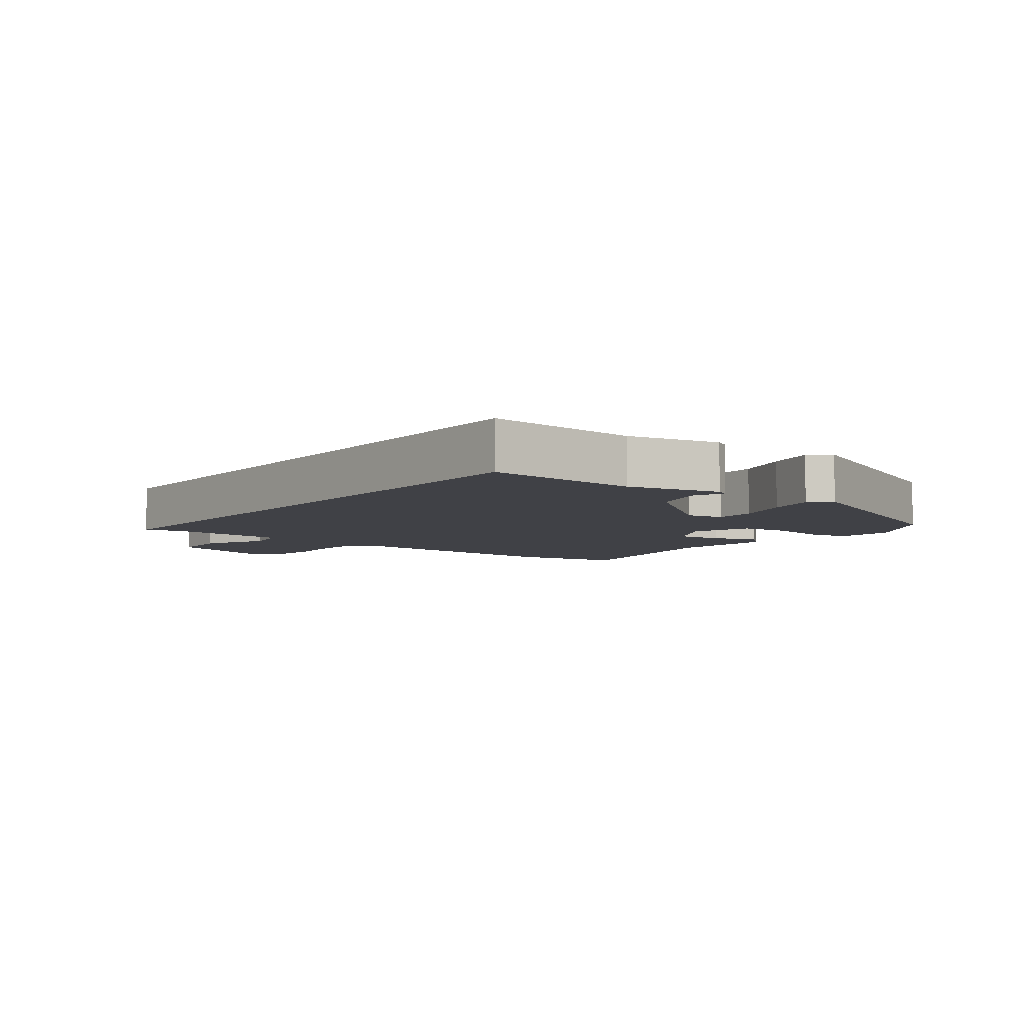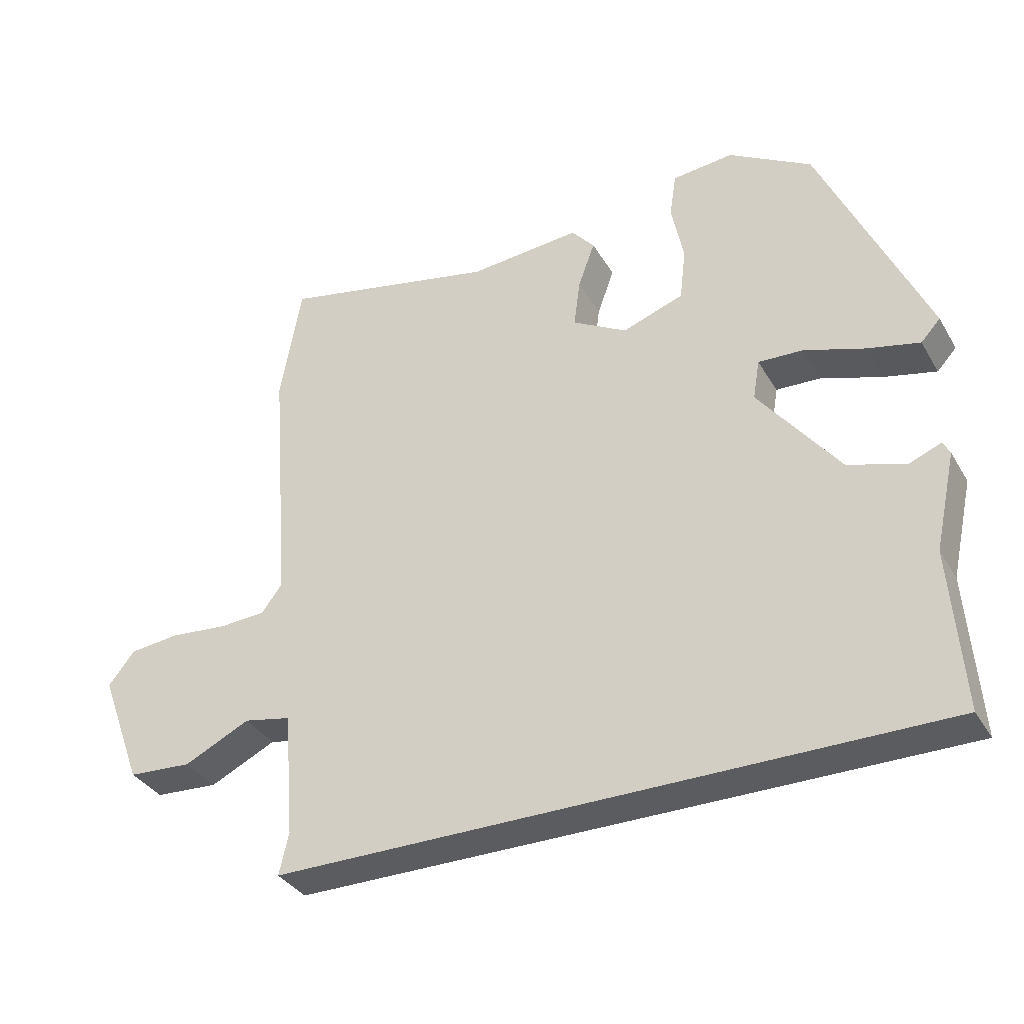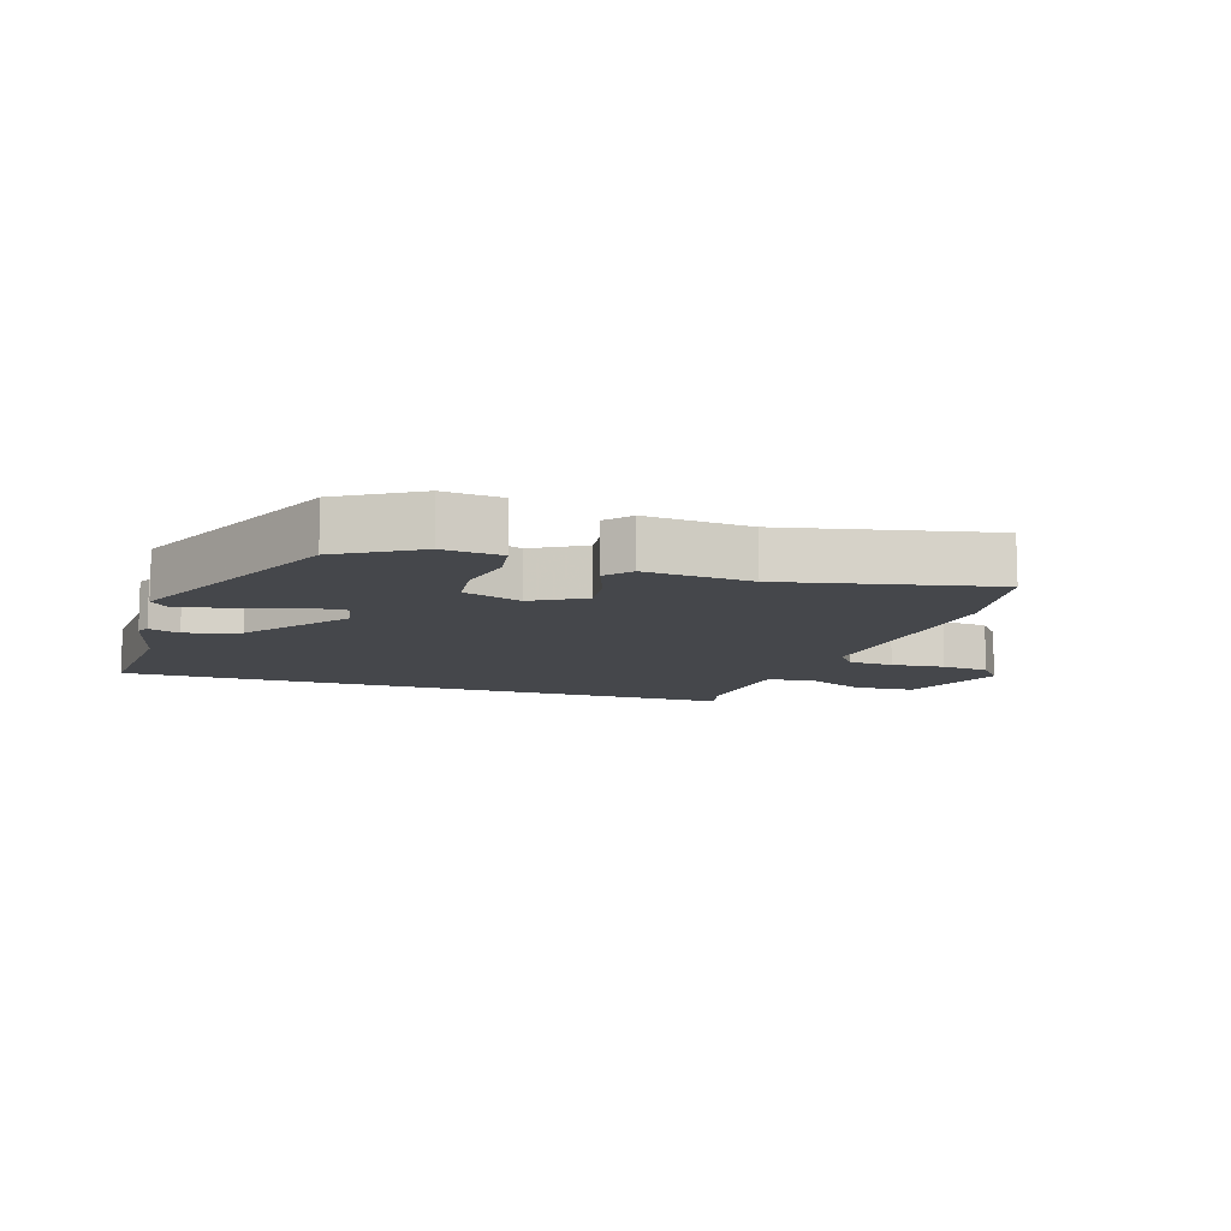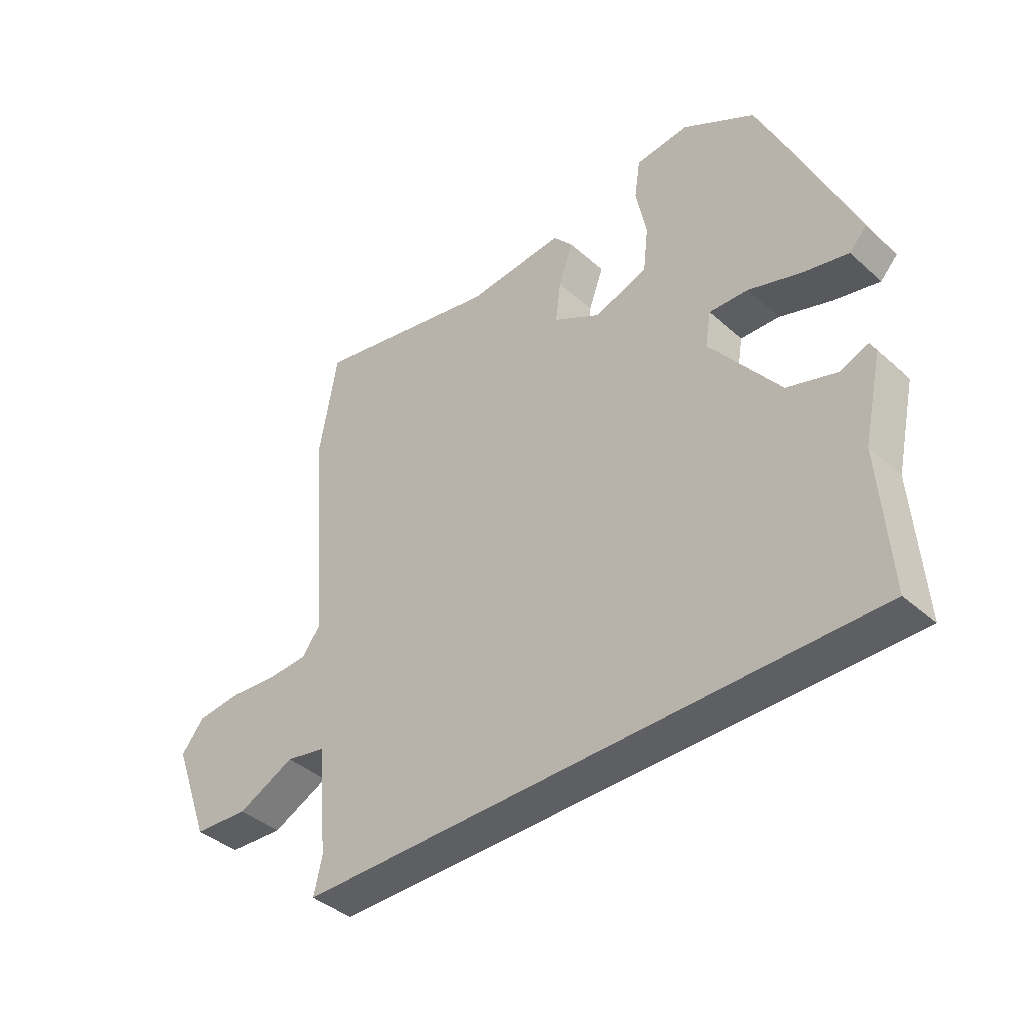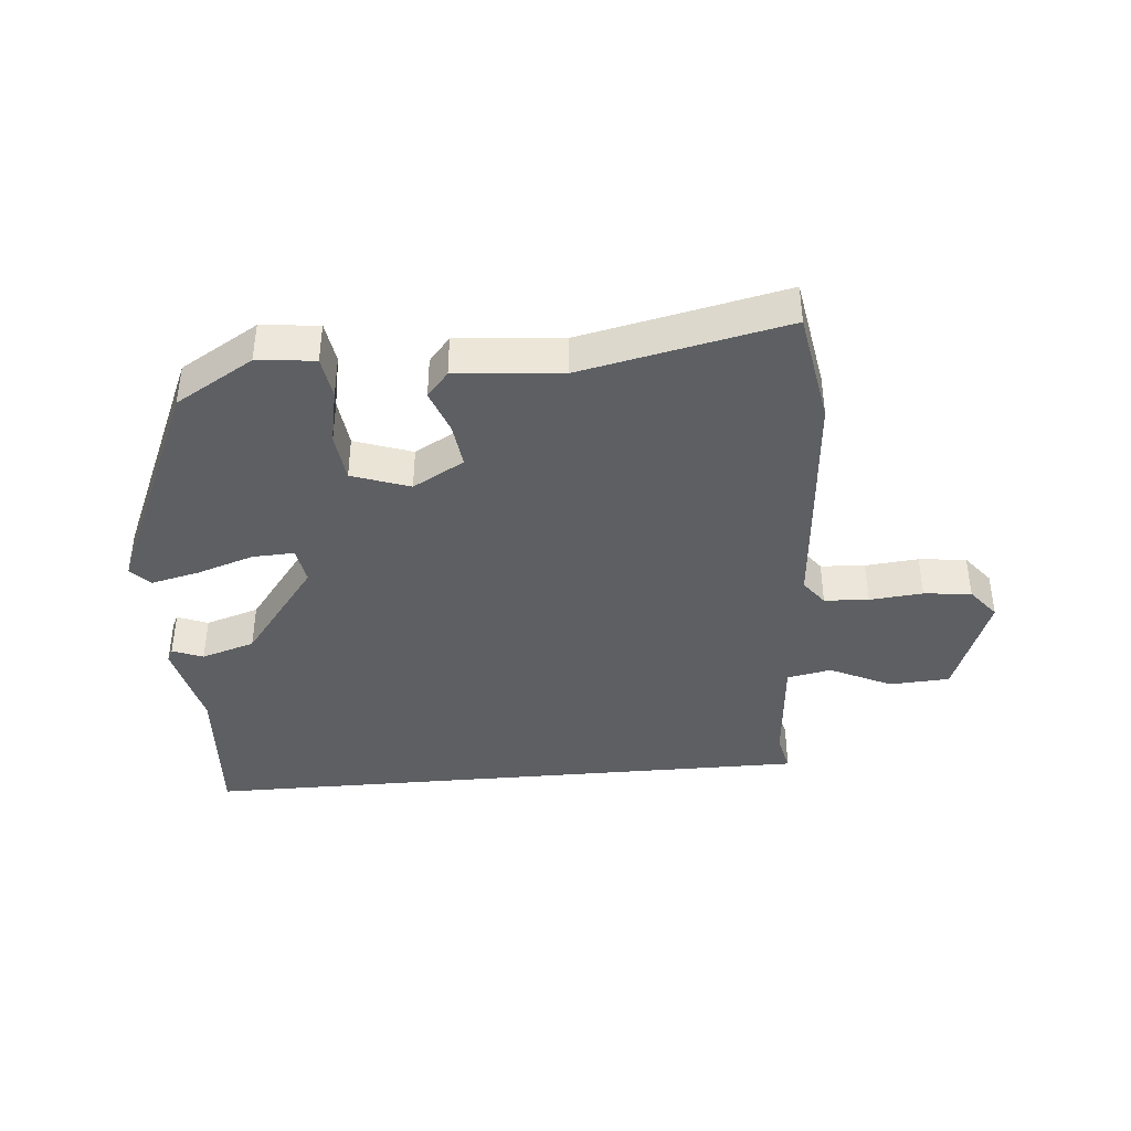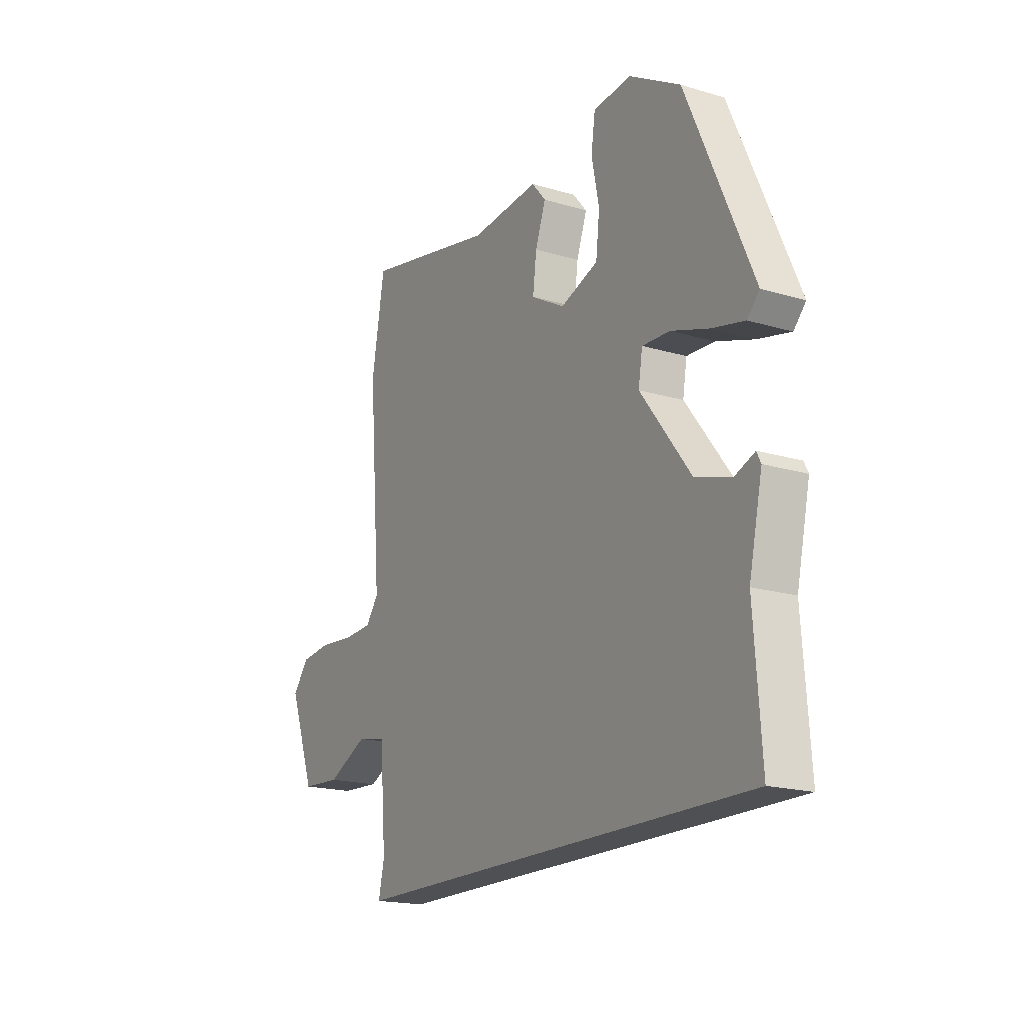
<metadata>
{"format":"obj","ext":"obj","renderer":"f3d","projection":"perspective","resolution":1024,"background":"white","views":[{"elev":-6.0,"azim":-127.5,"up":"+Y"},{"elev":-35.2,"azim":-153.2,"up":"+Z"},{"elev":-10.6,"azim":-17.8,"up":"+Y"},{"elev":-40.5,"azim":-137.2,"up":"+Z"},{"elev":-40.1,"azim":5.0,"up":"+Y"},{"elev":-18.5,"azim":-119.8,"up":"+Z"}]}
</metadata>
<code>
v -0.383 0.07 0.462
v -0.26 0.07 0.535
v -0.169 0.07 0.526
v -0.159 0.07 0.459
v -0.177 0.07 0.37
v -0.168 0.07 0.292
v -0.077 0.07 0.26
v 0.004 0.07 0.306
v -0.005 0.07 0.377
v -0.03 0.07 0.446
v 0.004 0.07 0.486
v 0.17 0.07 0.472
v 0.493 0.07 0.541
v 0.524 0.07 0.361
v 0.494 0.07 -0.017
v 0.525 0.07 -0.058
v 0.595 0.07 -0.062
v 0.679 0.07 -0.054
v 0.754 0.07 -0.062
v 0.793 0.07 -0.111
v 0.73 0.07 -0.28
v 0.635 0.07 -0.286
v 0.537 0.07 -0.239
v 0.467 0.07 -0.253
v 0.452 0.07 -0.438
v 0.466 0.07 -0.5
v -0.515 0.07 -0.5
v -0.498 0.07 -0.26
v -0.53 0.07 -0.116
v -0.52 0.07 -0.096
v -0.472 0.07 -0.115
v -0.387 0.07 -0.088
v -0.268 0.07 0.068
v -0.278 0.07 0.127
v -0.344 0.07 0.124
v -0.434 0.07 0.094
v -0.511 0.07 0.076
v -0.54 0.07 0.107
v -0.383 0 0.462
v -0.26 0 0.535
v -0.169 0 0.526
v -0.159 0 0.459
v -0.177 0 0.37
v -0.168 0 0.292
v -0.077 0 0.26
v 0.004 0 0.306
v -0.005 0 0.377
v -0.03 0 0.446
v 0.004 0 0.486
v 0.17 0 0.472
v 0.493 0 0.541
v 0.524 0 0.361
v 0.494 0 -0.017
v 0.525 0 -0.058
v 0.595 0 -0.062
v 0.679 0 -0.054
v 0.754 0 -0.062
v 0.793 0 -0.111
v 0.73 0 -0.28
v 0.635 0 -0.286
v 0.537 0 -0.239
v 0.467 0 -0.253
v 0.452 0 -0.438
v 0.466 0 -0.5
v -0.515 0 -0.5
v -0.498 0 -0.26
v -0.53 0 -0.116
v -0.52 0 -0.096
v -0.472 0 -0.115
v -0.387 0 -0.088
v -0.268 0 0.068
v -0.278 0 0.127
v -0.344 0 0.124
v -0.434 0 0.094
v -0.511 0 0.076
v -0.54 0 0.107
f 3 4 5
f 2 3 5
f 1 2 5
f 38 1 5
f 37 38 5
f 36 37 5
f 35 36 5
f 34 35 5 6
f 33 34 6 7
f 32 33 7 8
f 28 29 30 31
f 28 31 32
f 27 28 32
f 26 27 32
f 25 26 32
f 24 25 32 8
f 21 22 23
f 20 21 23
f 19 20 23
f 18 19 23
f 17 18 23
f 16 17 23 24
f 24 8 9
f 16 24 9
f 15 16 9
f 14 15 9
f 13 14 9
f 12 13 9
f 9 10 11 12
f 43 42 41
f 43 41 40
f 43 40 39
f 43 39 76
f 43 76 75
f 43 75 74
f 43 74 73
f 44 43 73 72
f 45 44 72 71
f 46 45 71 70
f 69 68 67 66
f 70 69 66
f 70 66 65
f 70 65 64
f 70 64 63
f 46 70 63 62
f 61 60 59
f 61 59 58
f 61 58 57
f 61 57 56
f 61 56 55
f 62 61 55 54
f 47 46 62
f 47 62 54
f 47 54 53
f 47 53 52
f 47 52 51
f 47 51 50
f 50 49 48 47
f 1 39 40 2
f 2 40 41 3
f 3 41 42 4
f 4 42 43 5
f 5 43 44 6
f 6 44 45 7
f 7 45 46 8
f 8 46 47 9
f 9 47 48 10
f 10 48 49 11
f 11 49 50 12
f 12 50 51 13
f 13 51 52 14
f 14 52 53 15
f 15 53 54 16
f 16 54 55 17
f 17 55 56 18
f 18 56 57 19
f 19 57 58 20
f 20 58 59 21
f 21 59 60 22
f 22 60 61 23
f 23 61 62 24
f 24 62 63 25
f 25 63 64 26
f 26 64 65 27
f 27 65 66 28
f 28 66 67 29
f 29 67 68 30
f 30 68 69 31
f 31 69 70 32
f 32 70 71 33
f 33 71 72 34
f 34 72 73 35
f 35 73 74 36
f 36 74 75 37
f 37 75 76 38
f 38 76 39 1

</code>
